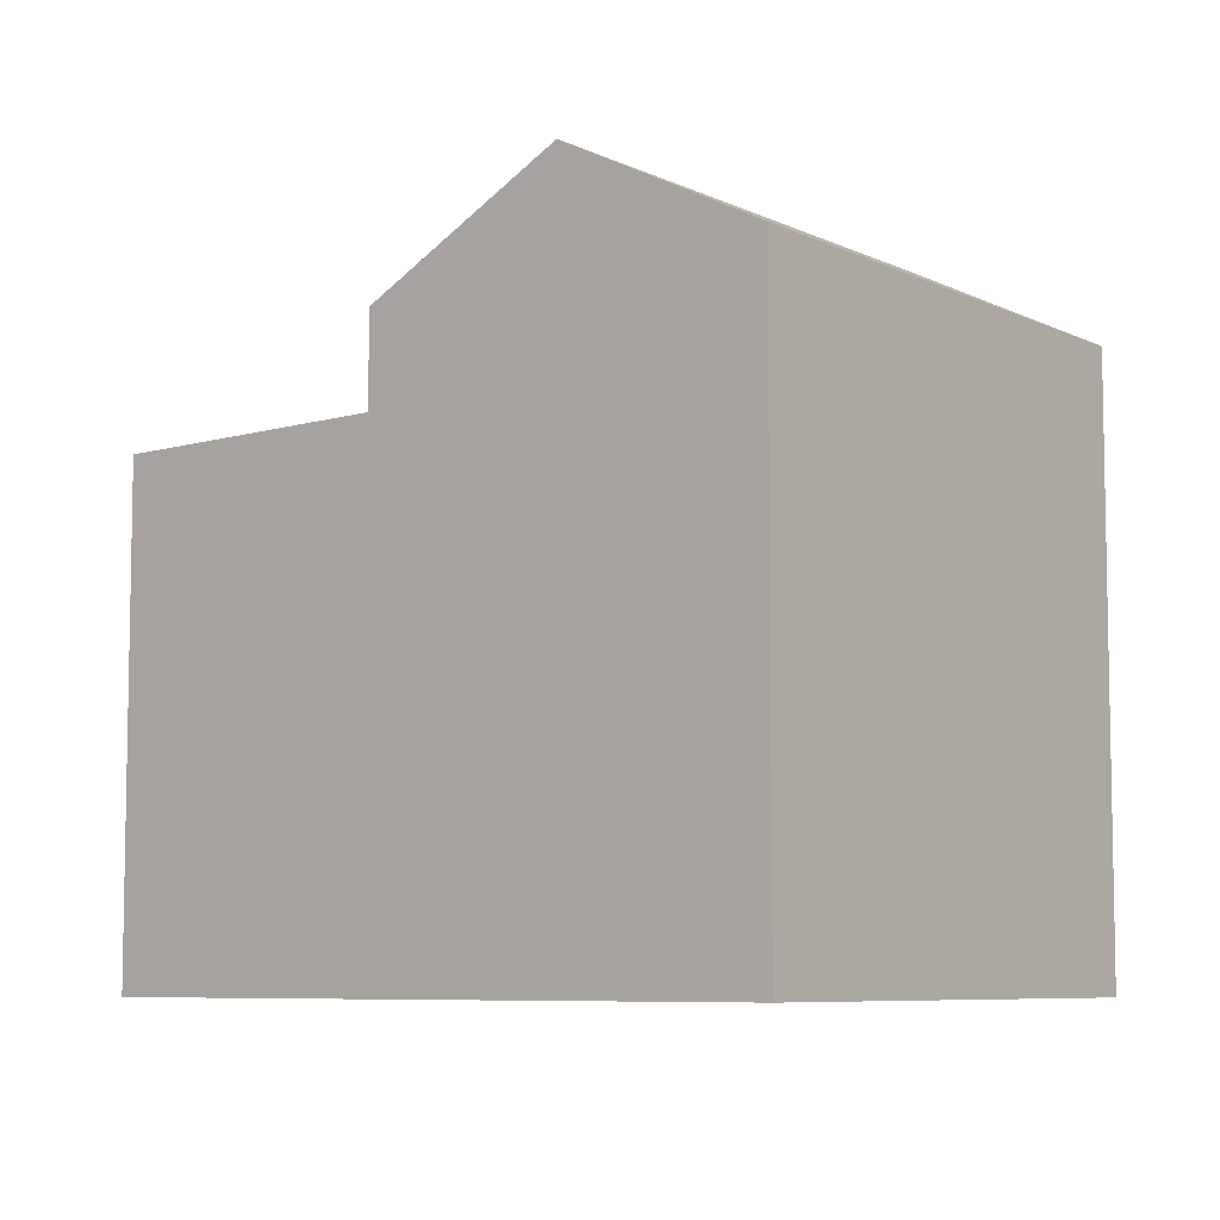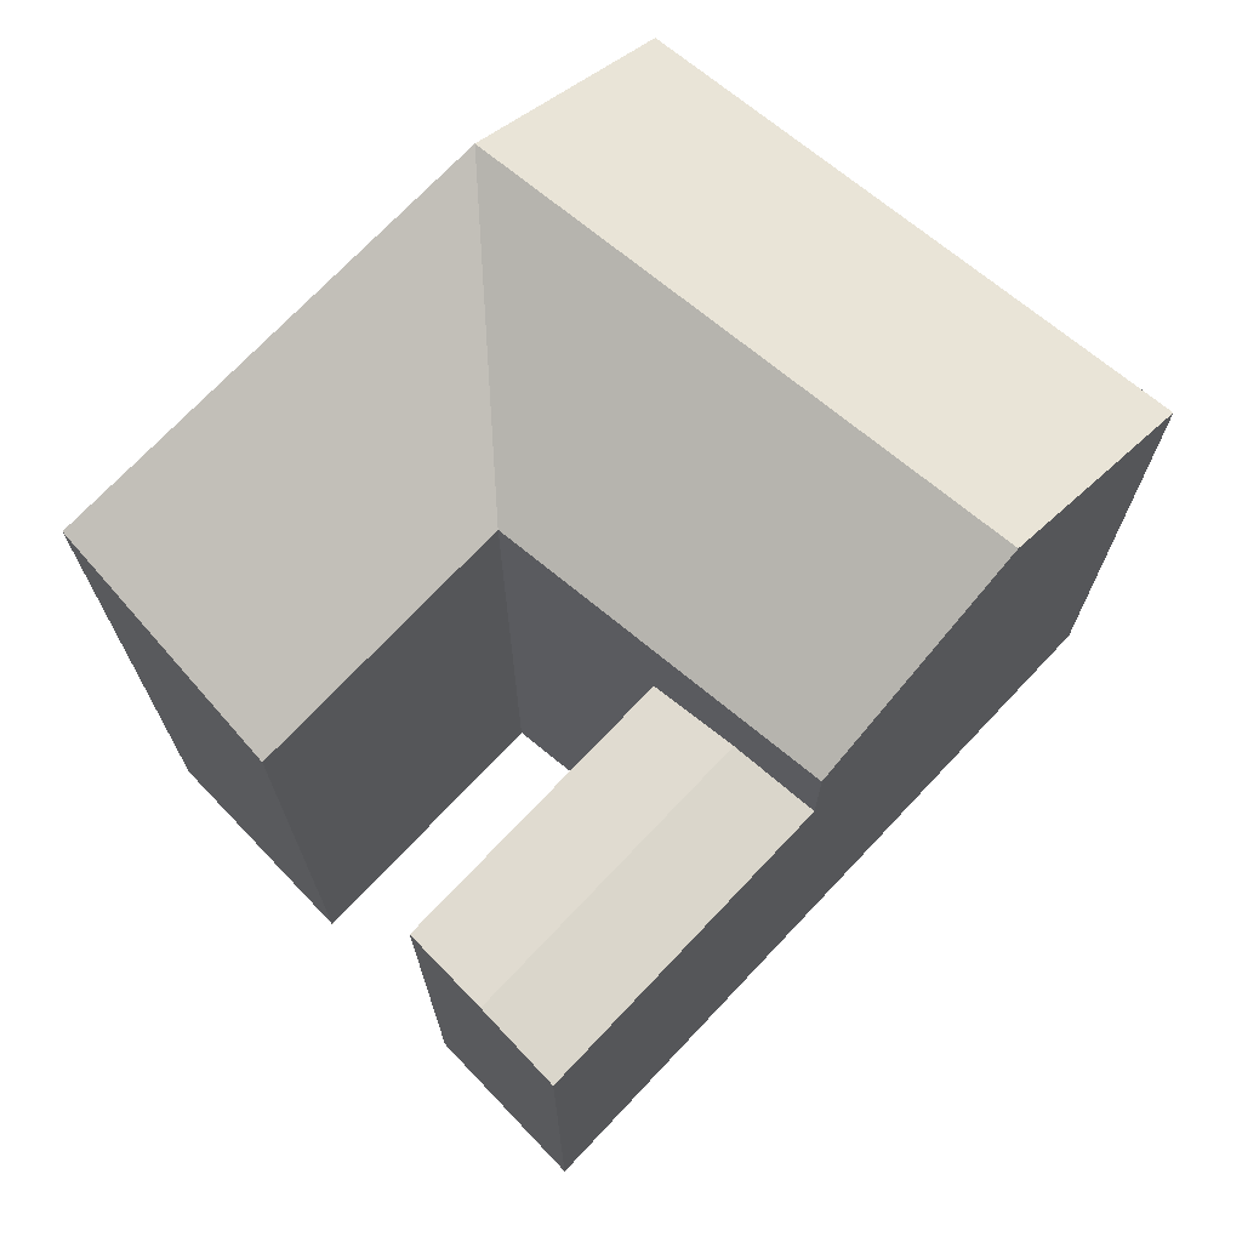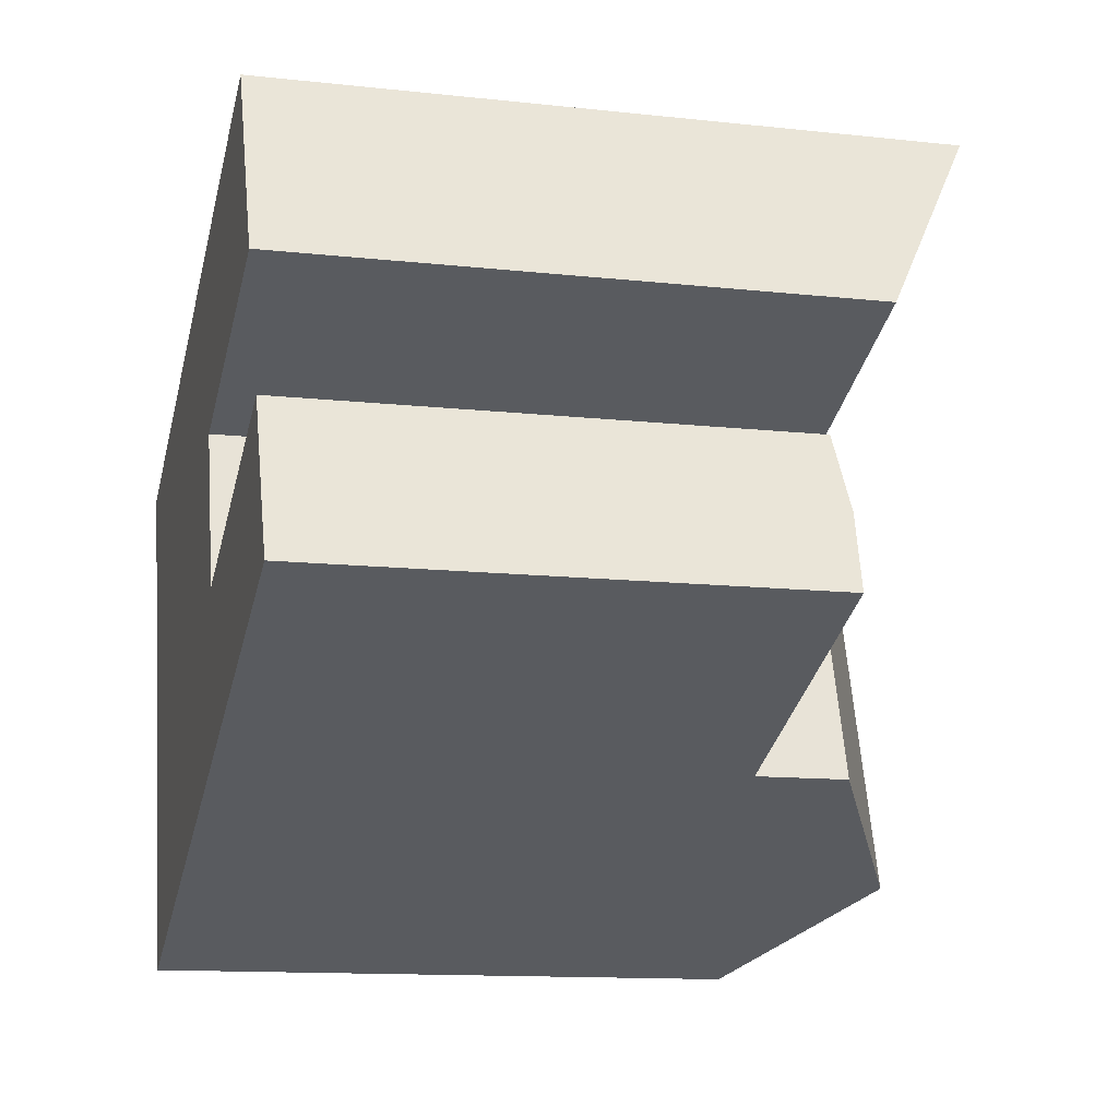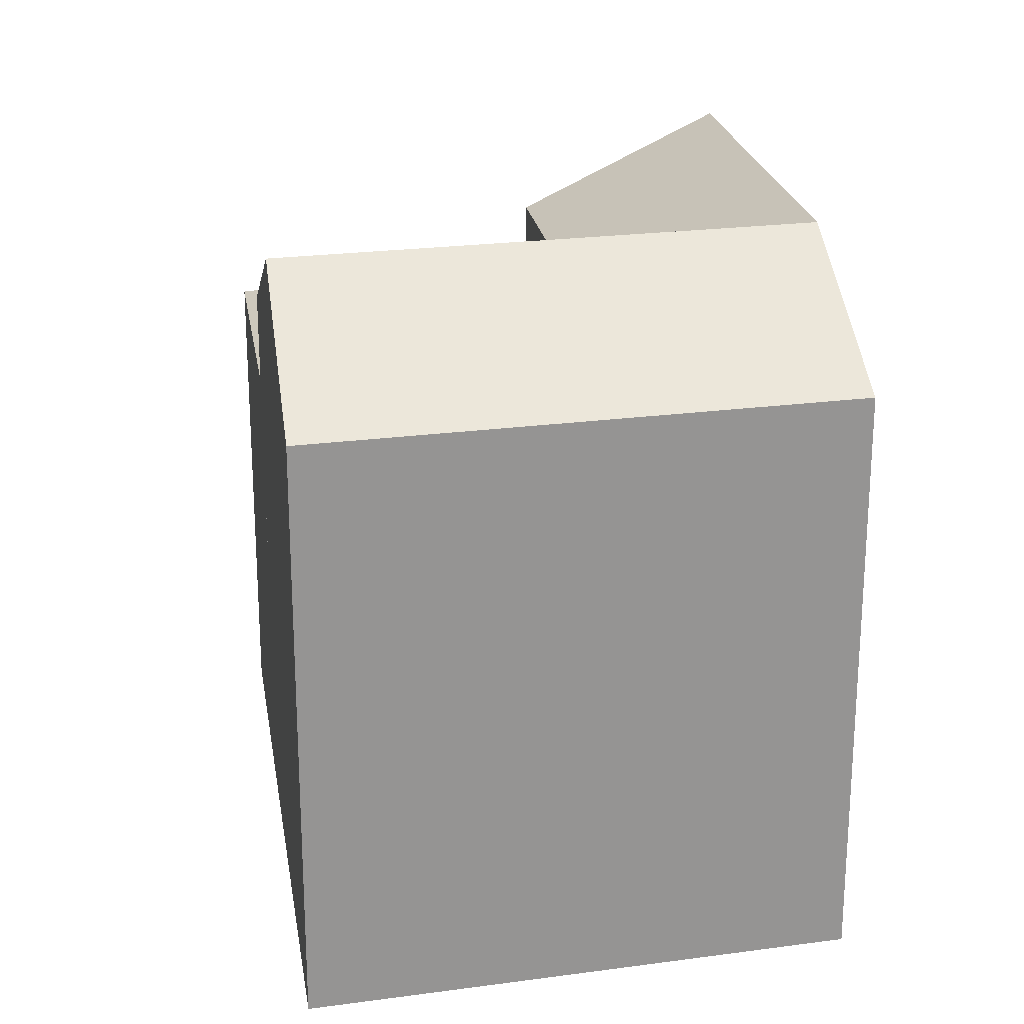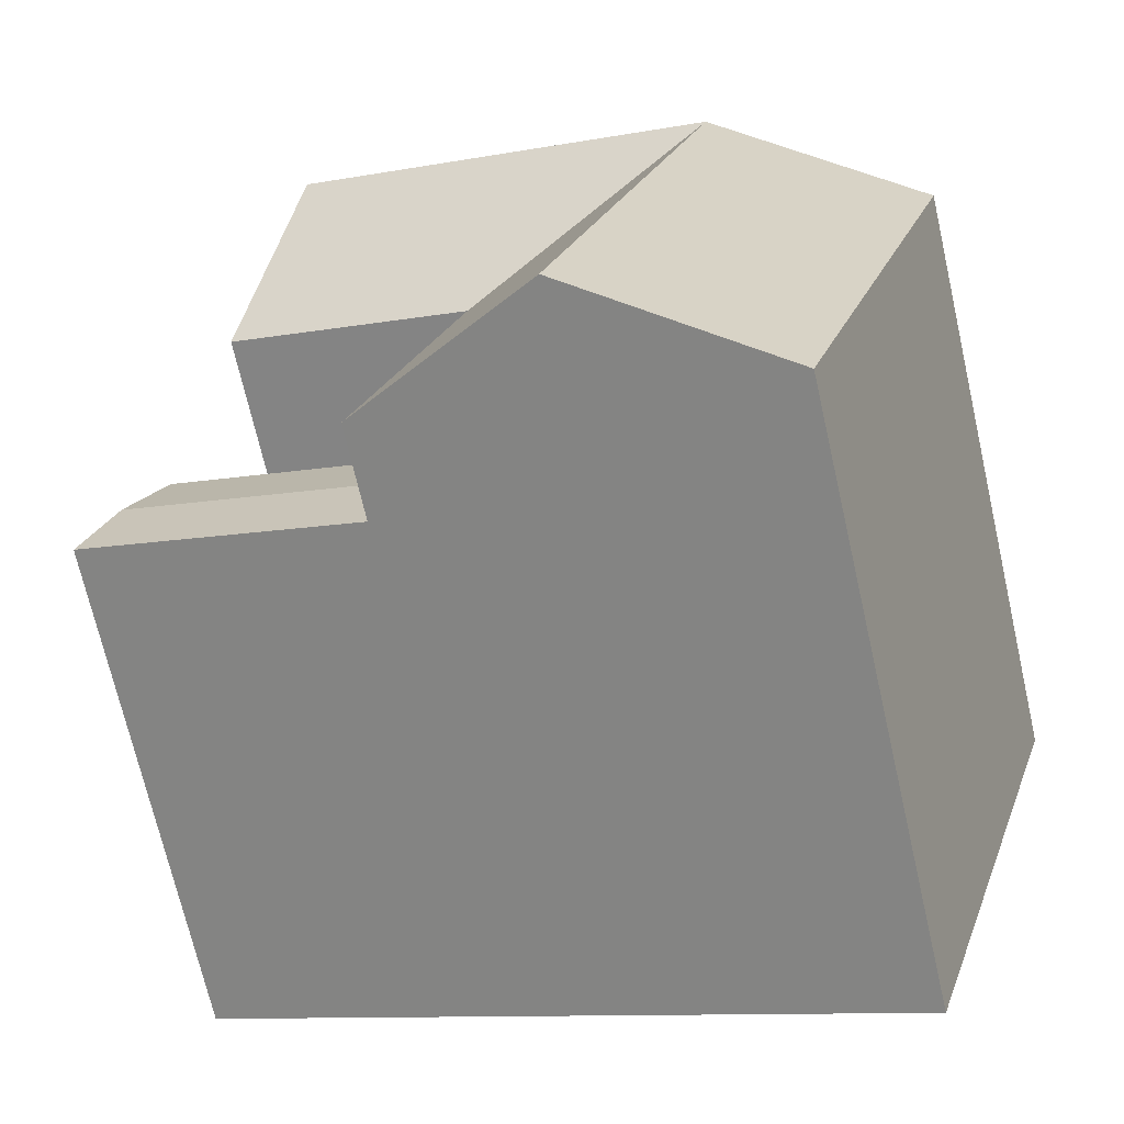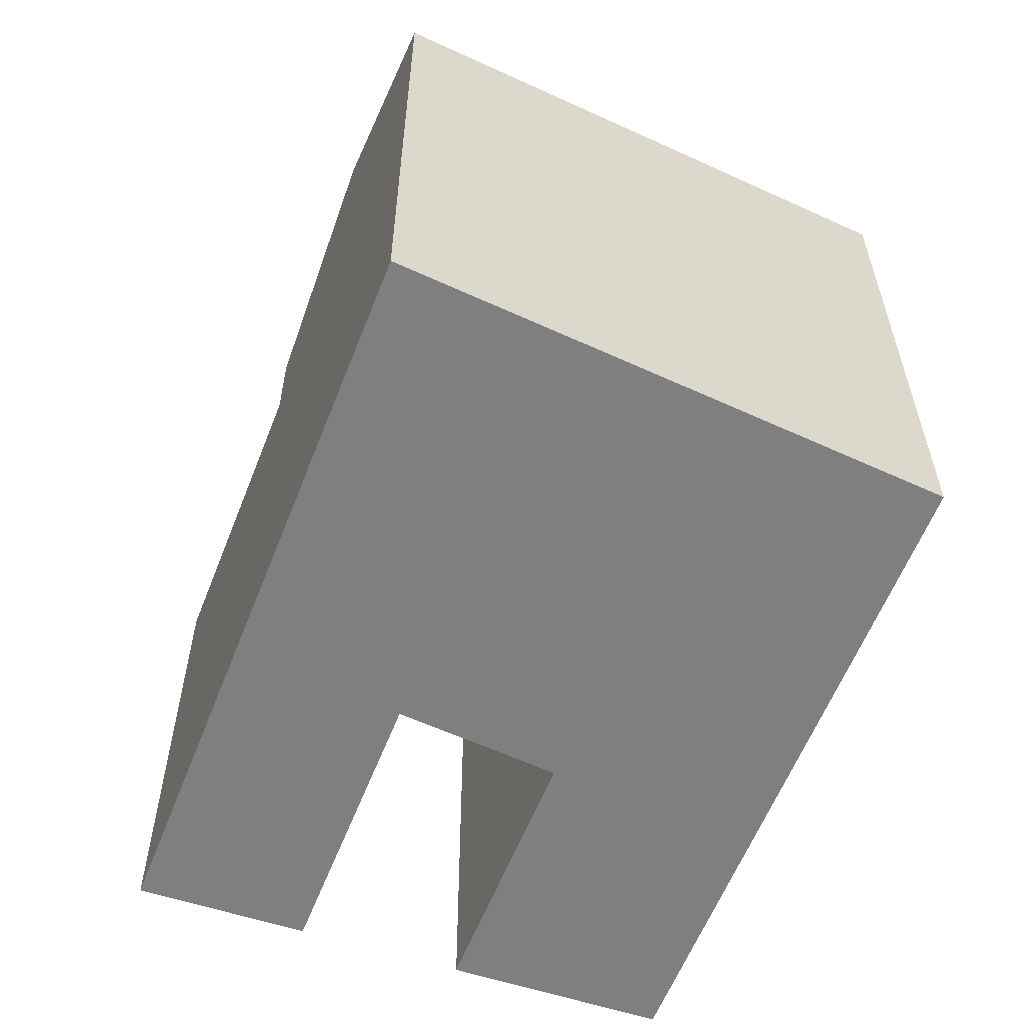
<metadata>
{"format":"obj","ext":"obj","renderer":"f3d","projection":"perspective","resolution":1024,"background":"white","views":[{"elev":-7.2,"azim":-160.8,"up":"+Y"},{"elev":71.6,"azim":111.7,"up":"+Y"},{"elev":-12.5,"azim":75.5,"up":"+Z"},{"elev":23.0,"azim":-120.6,"up":"+Y"},{"elev":-71.2,"azim":-167.1,"up":"+Z"},{"elev":-59.7,"azim":-132.9,"up":"+Y"}]}
</metadata>
<code>
v  16.24 15.64 -6.389
v  25.79 15.84 -5.467
v  17.05 15.84 -8.929
v  24.68 15.64 -3.047
v  26.9 15.64 -7.886
v  17.86 15.64 -11.47
v  14.68 18.54 -1.466
v  19.72 21.89 7.759
v  22.54 18.54 1.626
v  12.63 21.89 4.969
v  11.55 21.89 -13.97
v  3.621 18.54 -11.39
v  9.932 21.89 -8.89
v  5.236 18.54 -16.47
v  17.86 18.54 -11.47
v  16.24 18.54 -6.389
v  2.046 18.54 -6.436
v  8.362 21.89 -3.951
v  0.0003965 18.54 -0.0005859
v  6.316 21.89 2.484
v  24.68 1.865e-16 -3.047
v  17.86 7.022e-16 -11.47
v  26.9 4.829e-16 -7.886
v  16.24 3.912e-16 -6.389
v  12.63 -3.043e-16 4.97
v  22.54 -9.958e-17 1.626
v  19.72 -4.751e-16 7.759
v  14.68 8.973e-17 -1.465
v  3.621 6.974e-16 -11.39
v  5.236 1.008e-15 -16.47
v  2.046 3.94e-16 -6.435
v  0 0 0
v  16.24 16.04 -6.389
g defaultobject
f 1 2 3
f 2 1 4
f 3 5 6
f 5 3 2
f 7 8 9
f 8 7 10
f 11 12 13
f 12 11 14
f 15 13 16
f 13 15 11
f 13 17 18
f 17 13 12
f 16 18 7
f 18 16 13
f 19 18 17
f 18 19 20
f 18 20 7
f 20 10 7
f 21 22 23
f 22 21 24
f 25 26 27
f 26 25 28
f 29 22 24
f 22 29 30
f 31 24 28
f 24 31 29
f 32 28 25
f 28 32 31
f 5 21 23
f 21 5 4
f 4 5 2
f 21 1 24
f 1 21 4
f 6 23 22
f 23 6 5
f 27 10 25
f 10 27 8
f 7 26 28
f 26 7 9
f 26 8 27
f 8 26 9
f 12 30 29
f 30 12 14
f 14 22 30
f 22 14 15
f 15 14 11
f 3 1 33
f 15 33 6
f 33 15 16
f 17 29 31
f 29 17 12
f 24 7 28
f 7 24 16
f 10 32 25
f 32 10 19
f 19 10 20
f 19 31 32
f 31 19 17

</code>
